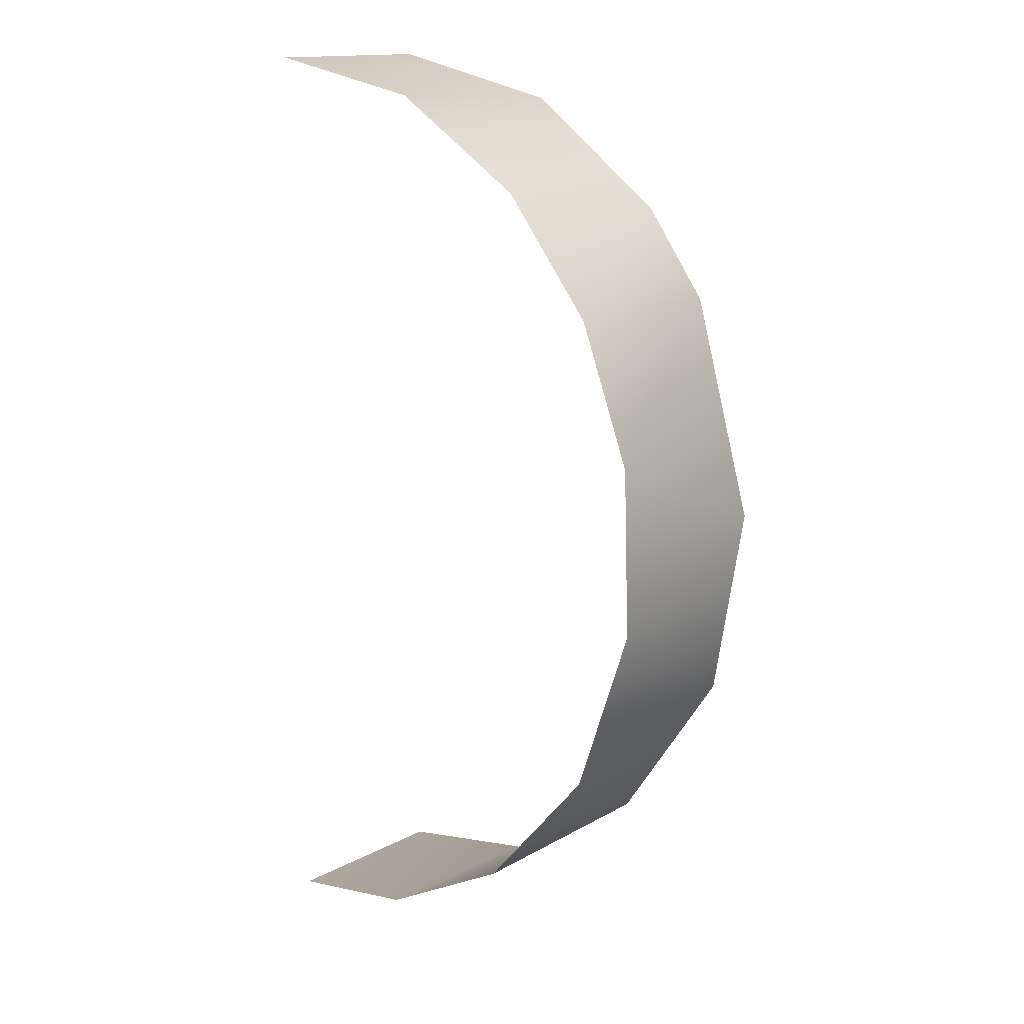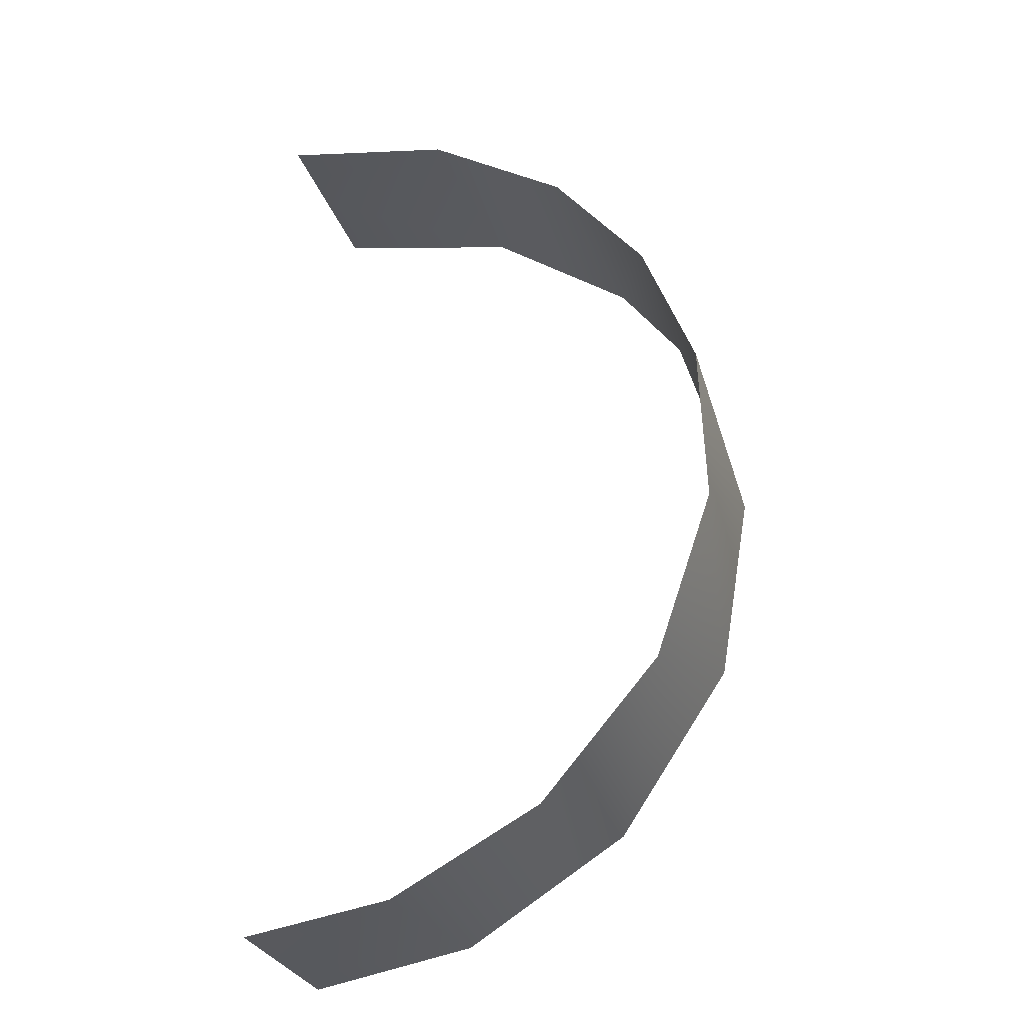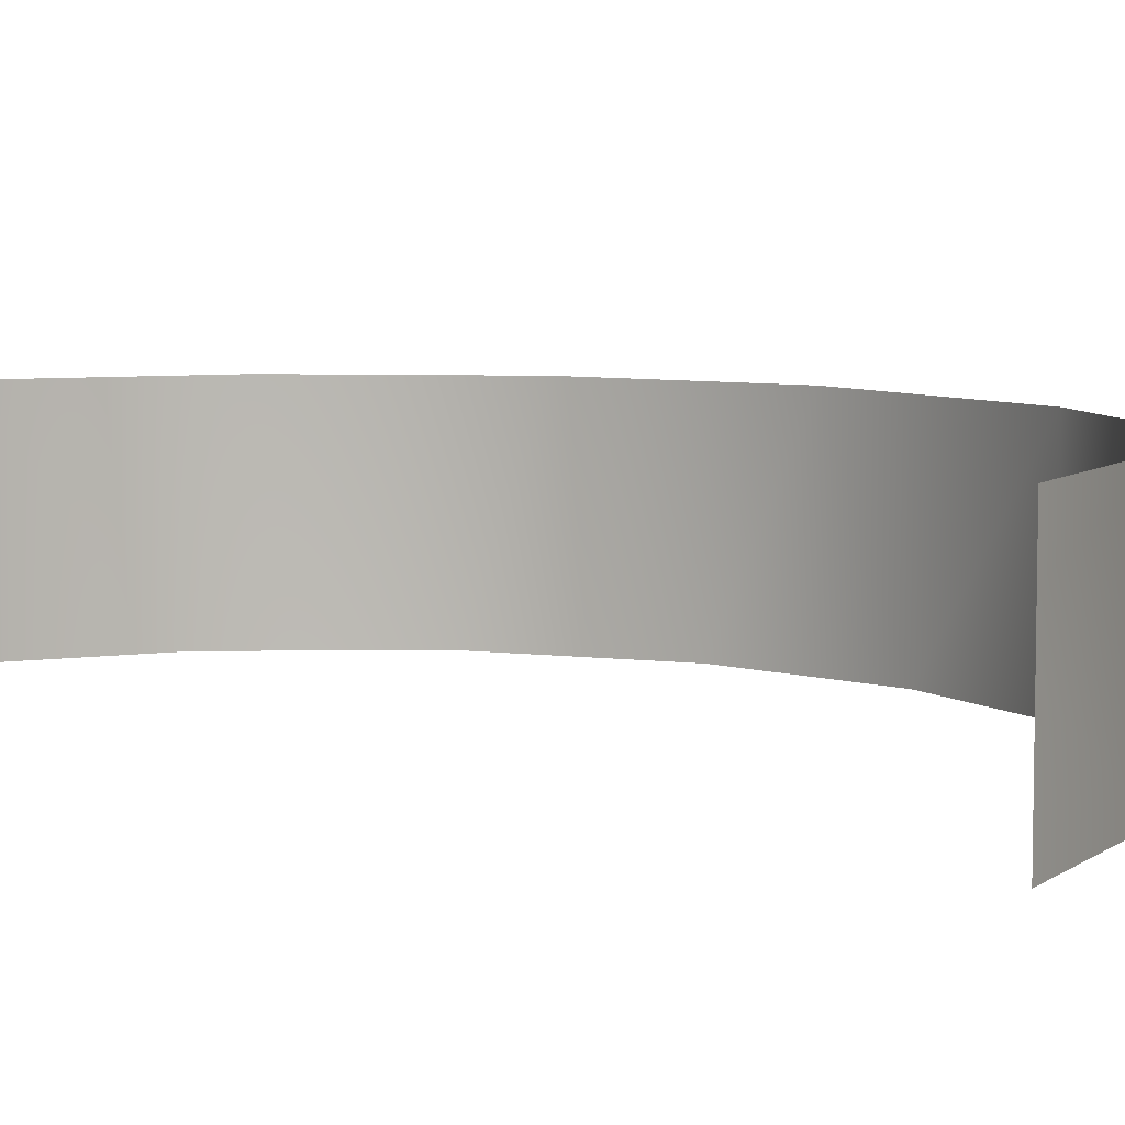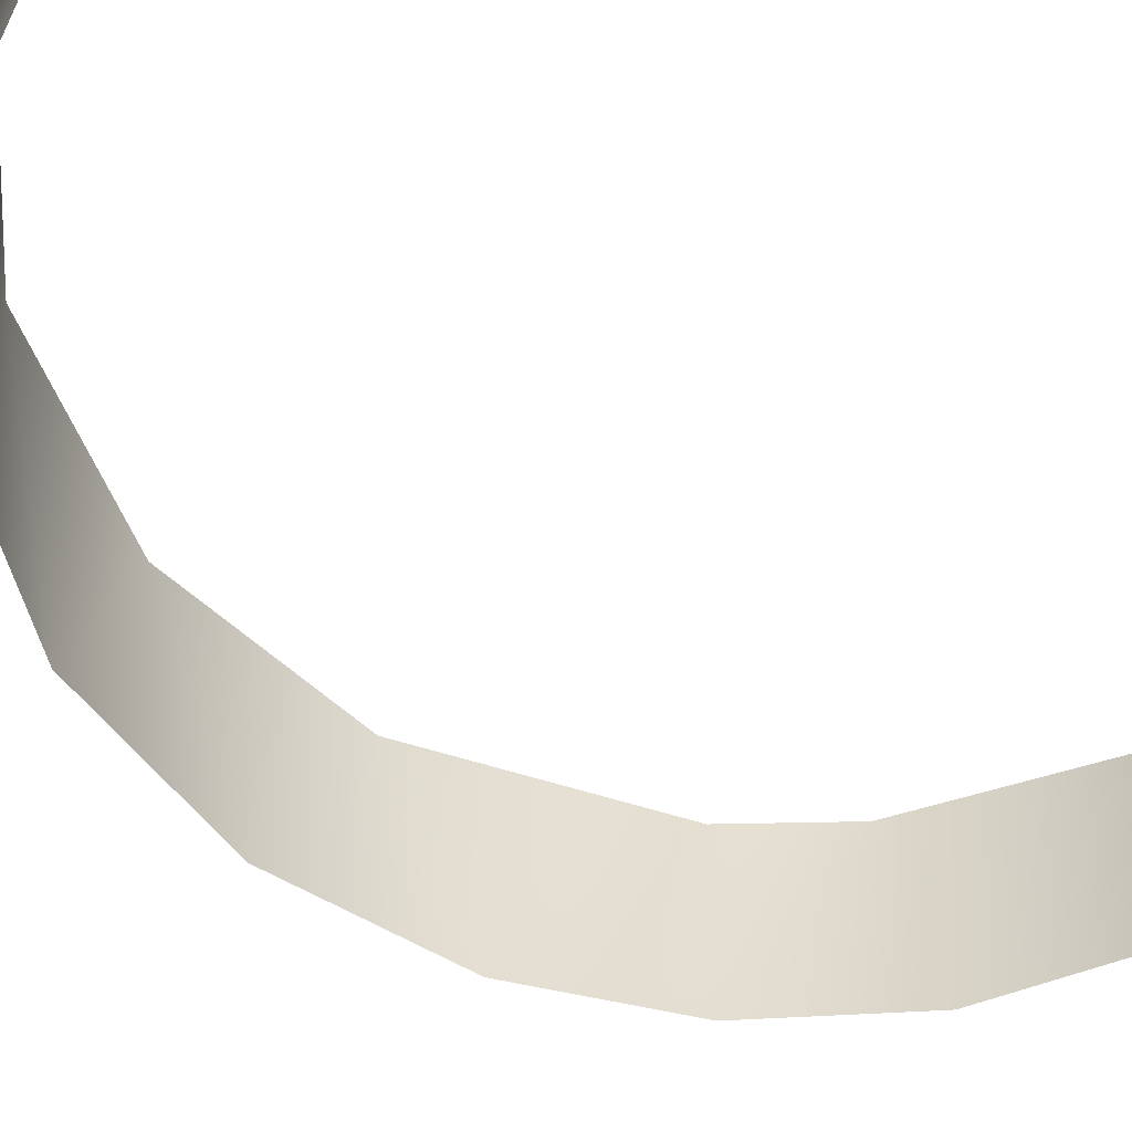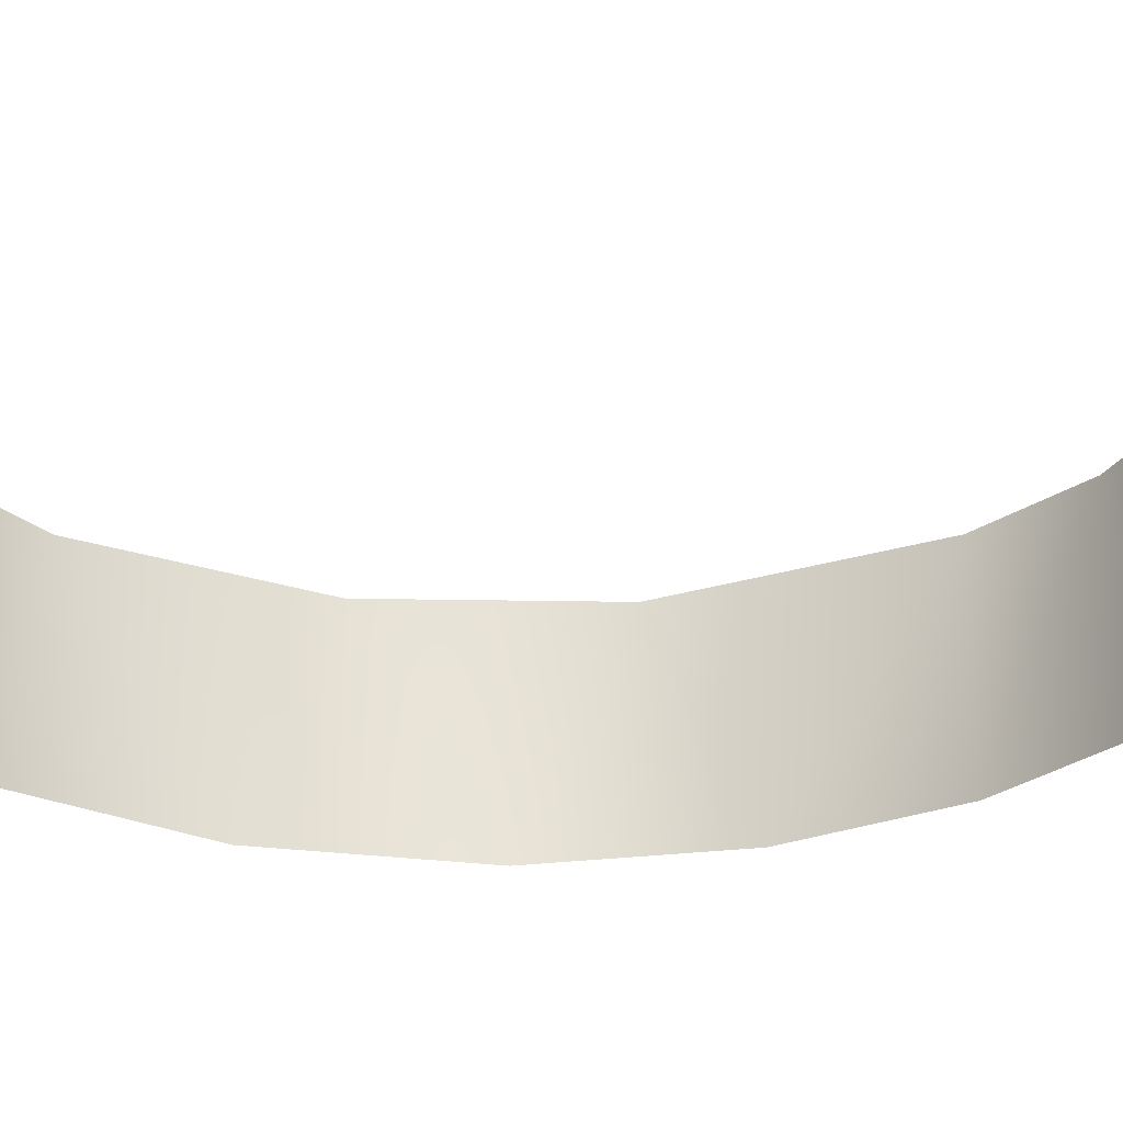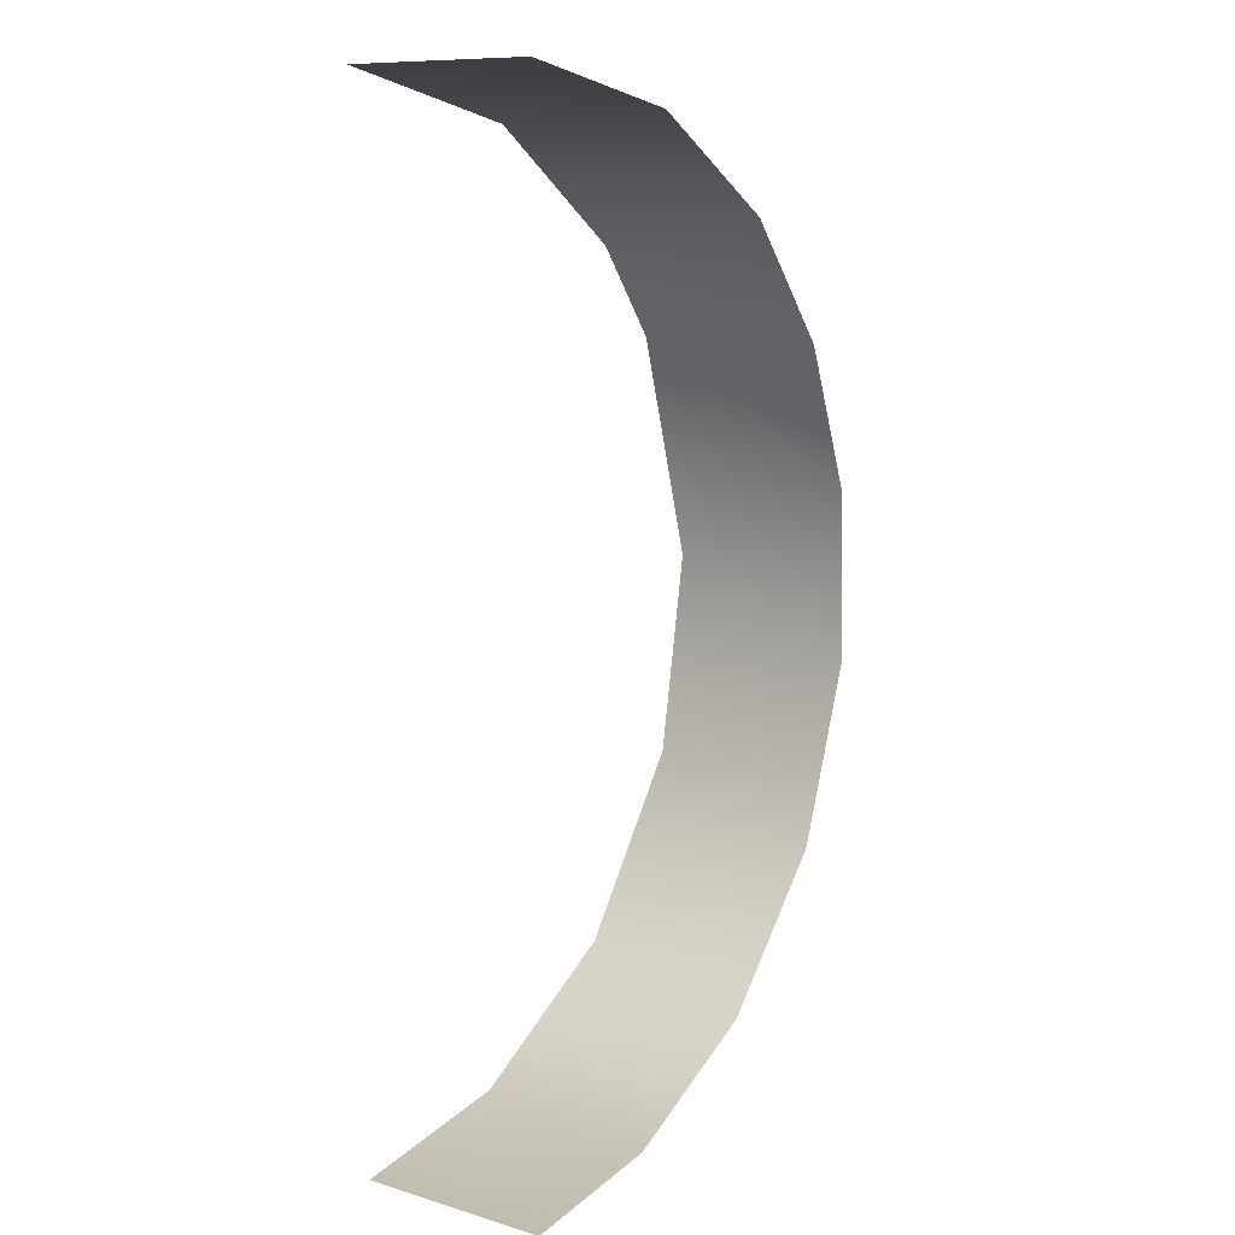
<metadata>
{"format":"obj","ext":"obj","renderer":"f3d","projection":"perspective","resolution":1024,"background":"white","views":[{"elev":14.8,"azim":41.4,"up":"+Z"},{"elev":-29.4,"azim":16.9,"up":"+Z"},{"elev":6.8,"azim":-50.7,"up":"+Y"},{"elev":-54.1,"azim":-125.3,"up":"+Y"},{"elev":-28.3,"azim":-81.7,"up":"+Y"},{"elev":10.4,"azim":-53.6,"up":"+Z"}]}
</metadata>
<code>
o Group107/mesh136/mesh136-geometry#mesh136-geometry
v 0.05271 -0.785 -0.2138
v 0.05067 -0.8226 -0.1975
v 0.0401 -0.785 -0.1701
v 0.05181 -0.8226 -0.2309
v 0.0401 -0.8226 -0.1701
v 0.04604 -0.785 -0.2525
v 0.02715 -0.785 -0.1526
v 0.0401 -0.8226 -0.2647
v 0.02159 -0.8226 -0.1472
v 0.02337 -0.785 -0.286
v -0.002729 -0.785 -0.1312
v 0.01667 -0.8226 -0.2918
v -0.006749 -0.8226 -0.1295
v -0.009016 -0.785 -0.3062
v -0.04188 -0.8038 -0.1227
v -0.01279 -0.8226 -0.3075
v -0.04188 -0.8132 -0.1227
v -0.04188 -0.7944 -0.1227
v -0.04188 -0.8038 -0.3121
v -0.04188 -0.8226 -0.1227
v -0.04188 -0.785 -0.1227
v -0.04188 -0.7944 -0.3121
v -0.04188 -0.8132 -0.3121
v -0.04188 -0.785 -0.3121
v -0.04188 -0.8226 -0.3121
f 1 2 3
f 3 2 1
f 4 2 1
f 1 2 4
f 2 5 3
f 3 5 2
f 6 4 1
f 1 4 6
f 5 7 3
f 3 7 5
f 8 4 6
f 6 4 8
f 5 9 7
f 7 9 5
f 10 8 6
f 6 8 10
f 7 9 11
f 11 9 7
f 12 8 10
f 10 8 12
f 11 9 13
f 13 9 11
f 14 12 10
f 10 12 14
f 11 13 15
f 15 13 11
f 14 16 12
f 12 16 14
f 15 13 17
f 17 13 15
f 11 15 18
f 18 15 11
f 14 19 16
f 16 19 14
f 17 13 20
f 20 13 17
f 11 18 21
f 21 18 11
f 14 22 19
f 19 22 14
f 19 23 16
f 16 23 19
f 24 22 14
f 14 22 24
f 23 25 16
f 16 25 23

</code>
